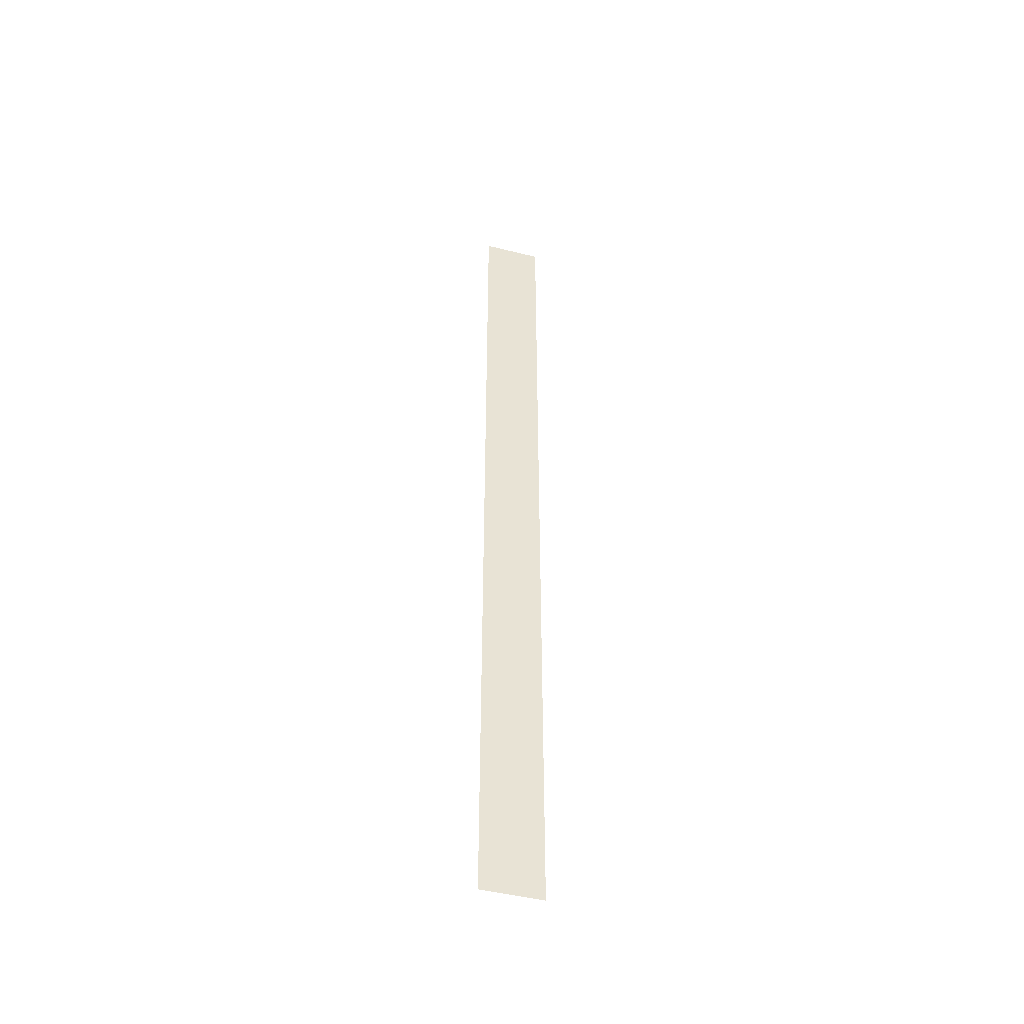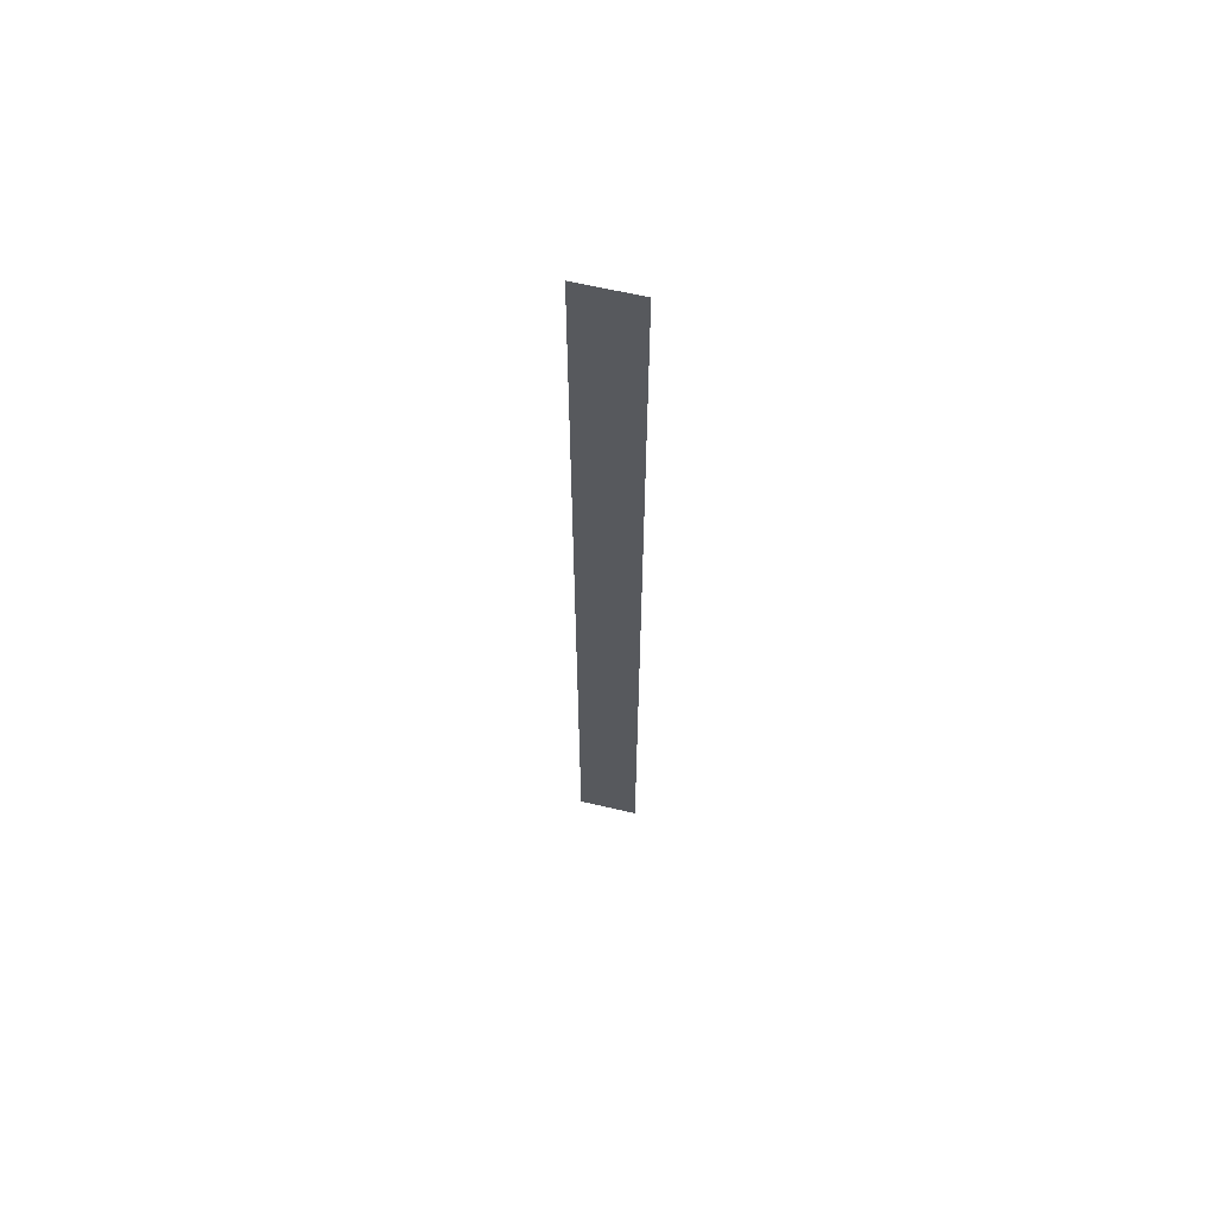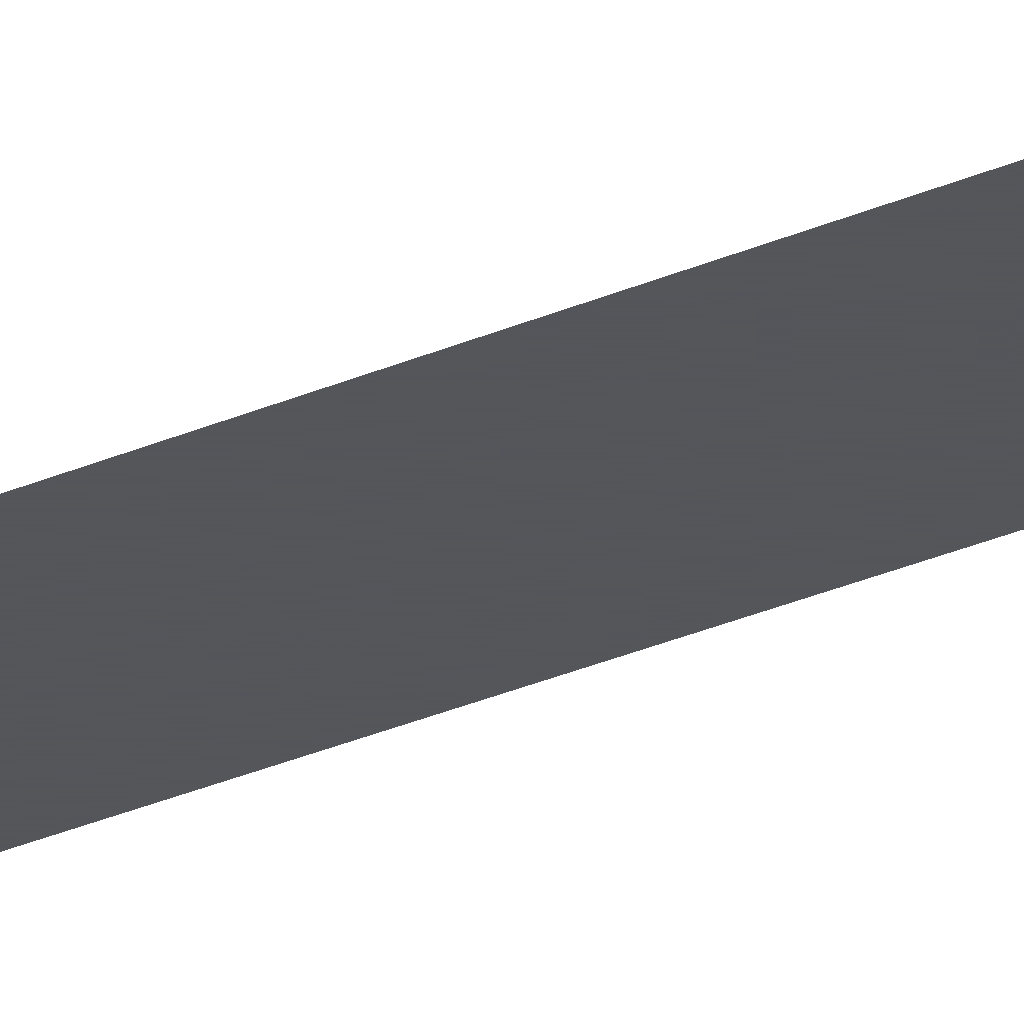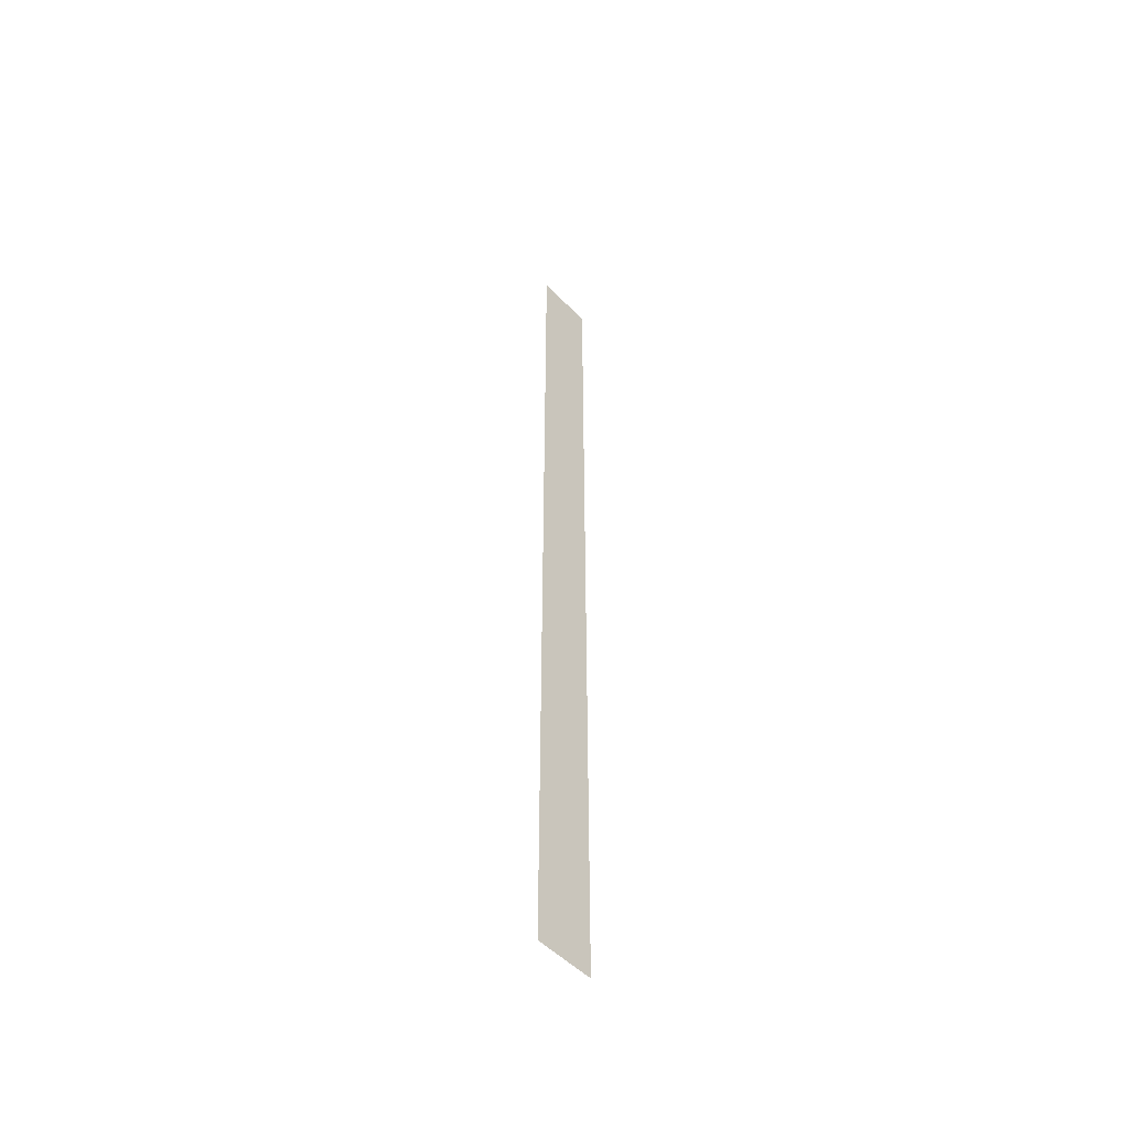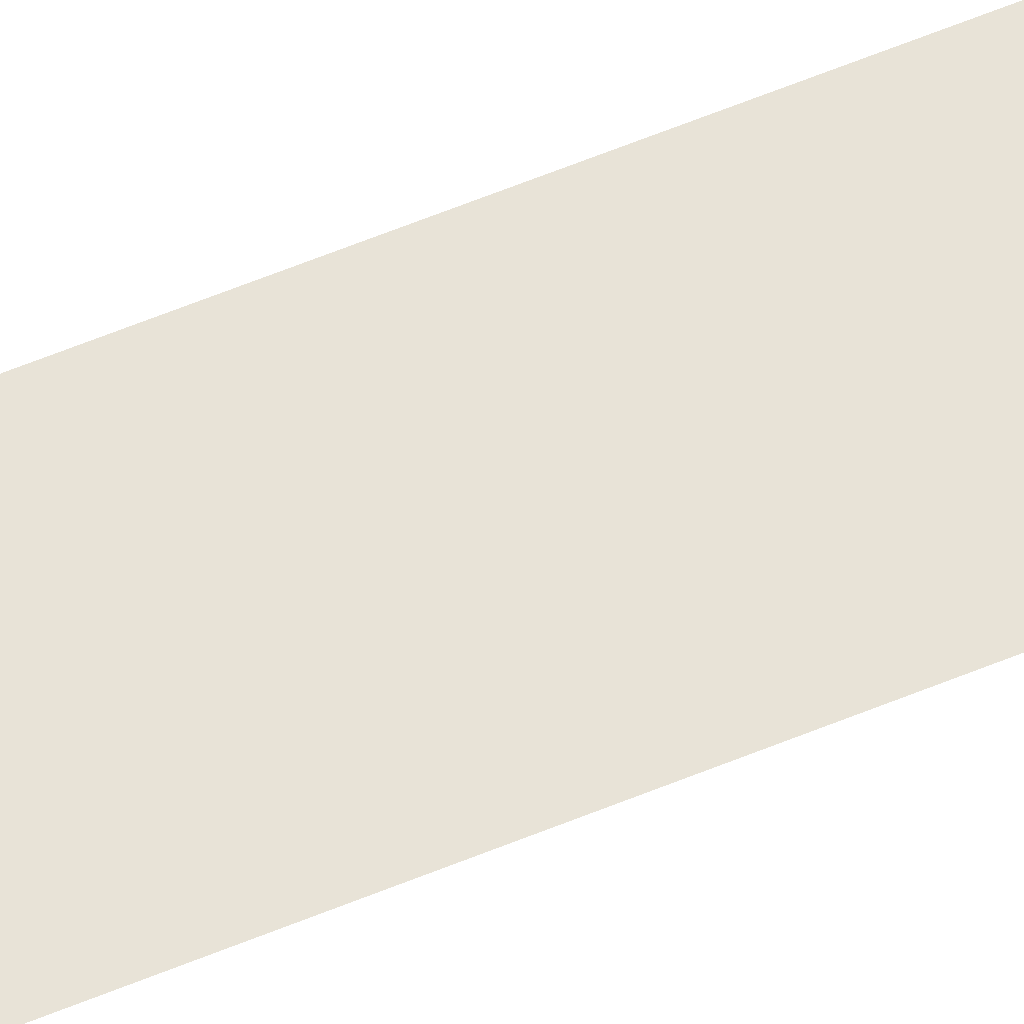
<metadata>
{"format":"obj","ext":"obj","renderer":"f3d","projection":"perspective","resolution":1024,"background":"white","views":[{"elev":-47.4,"azim":164.2,"up":"+Z"},{"elev":63.2,"azim":-166.6,"up":"+Z"},{"elev":-25.1,"azim":-52.9,"up":"+Y"},{"elev":-51.4,"azim":132.3,"up":"+Z"},{"elev":62.2,"azim":-112.6,"up":"+Y"}]}
</metadata>
<code>
v 6019 140.8 -1920
v 6022 140.8 -1971
v 6022 140.8 -1920
v 6022 140.8 -1971
v 6019 140.8 -1920
v 6019 140.8 -1971
f 1 2 3
f 4 5 6

</code>
